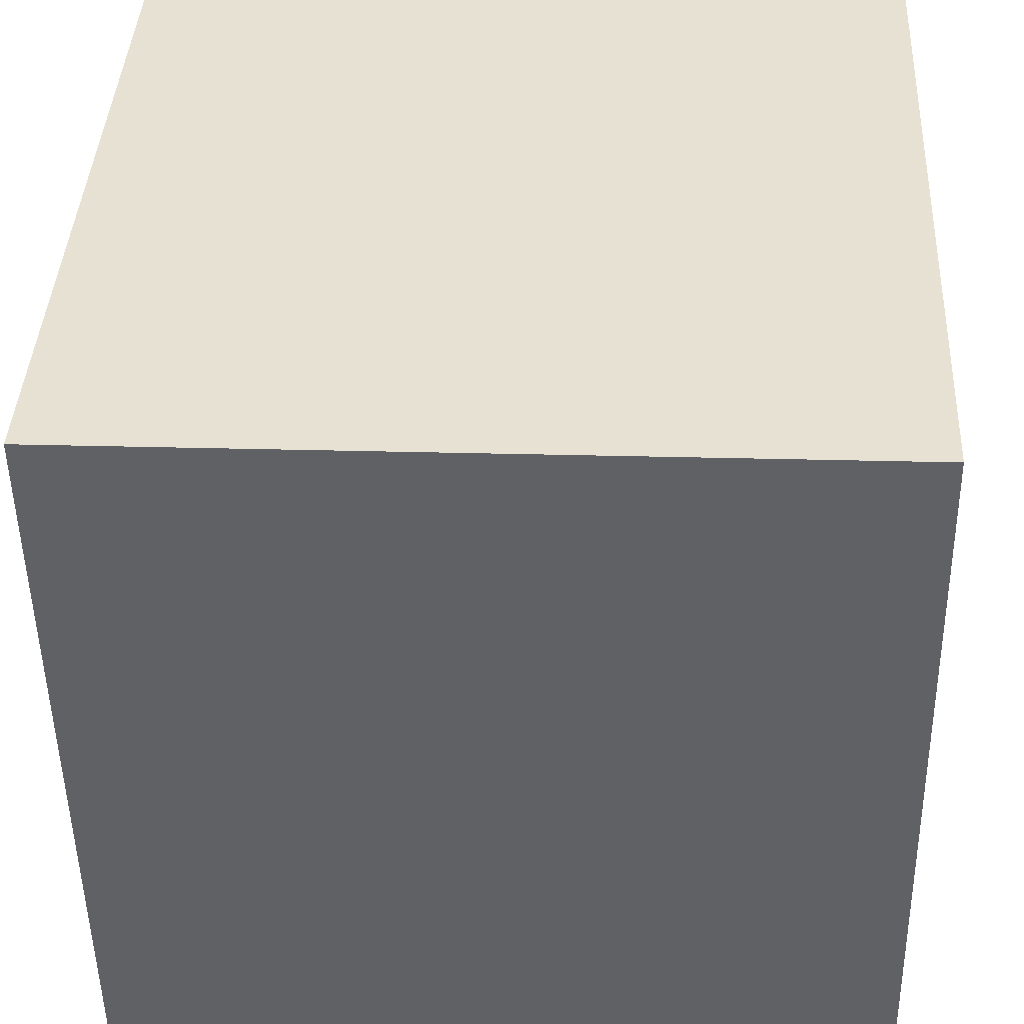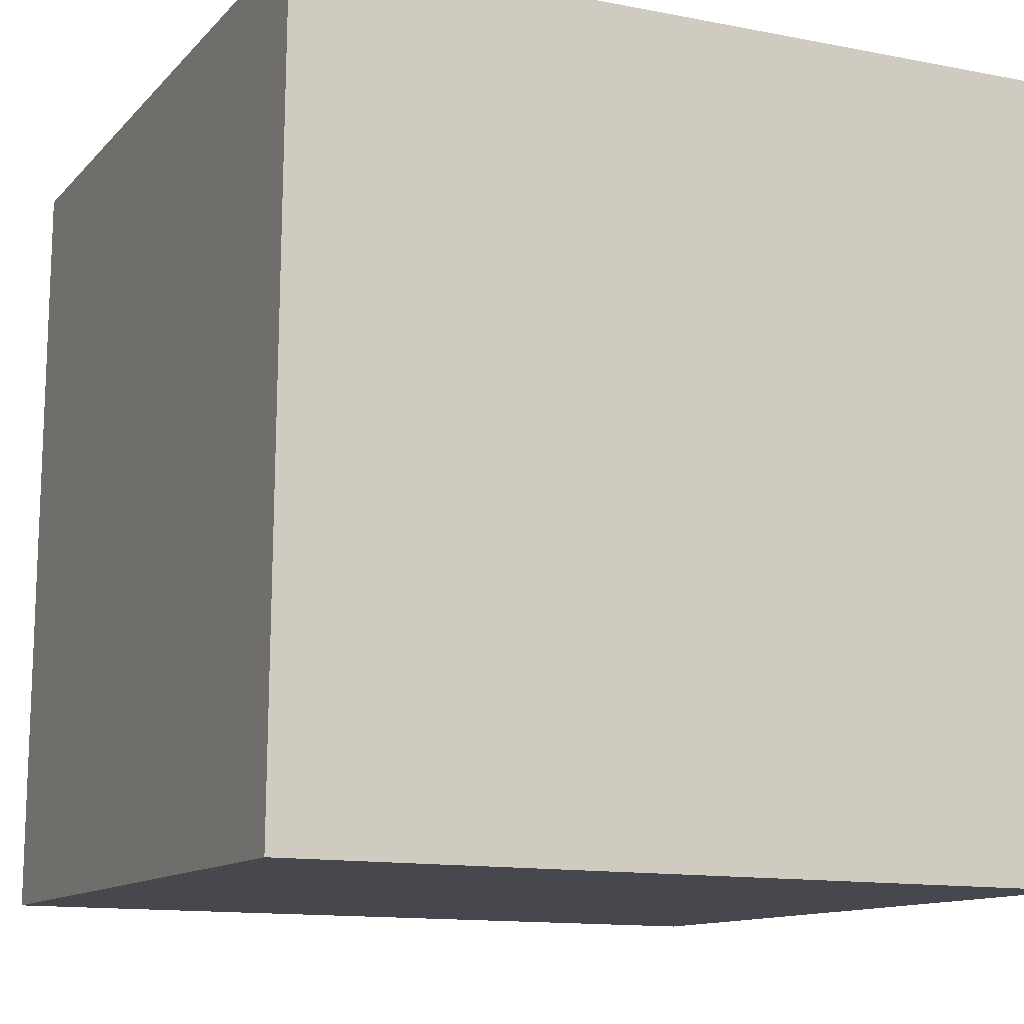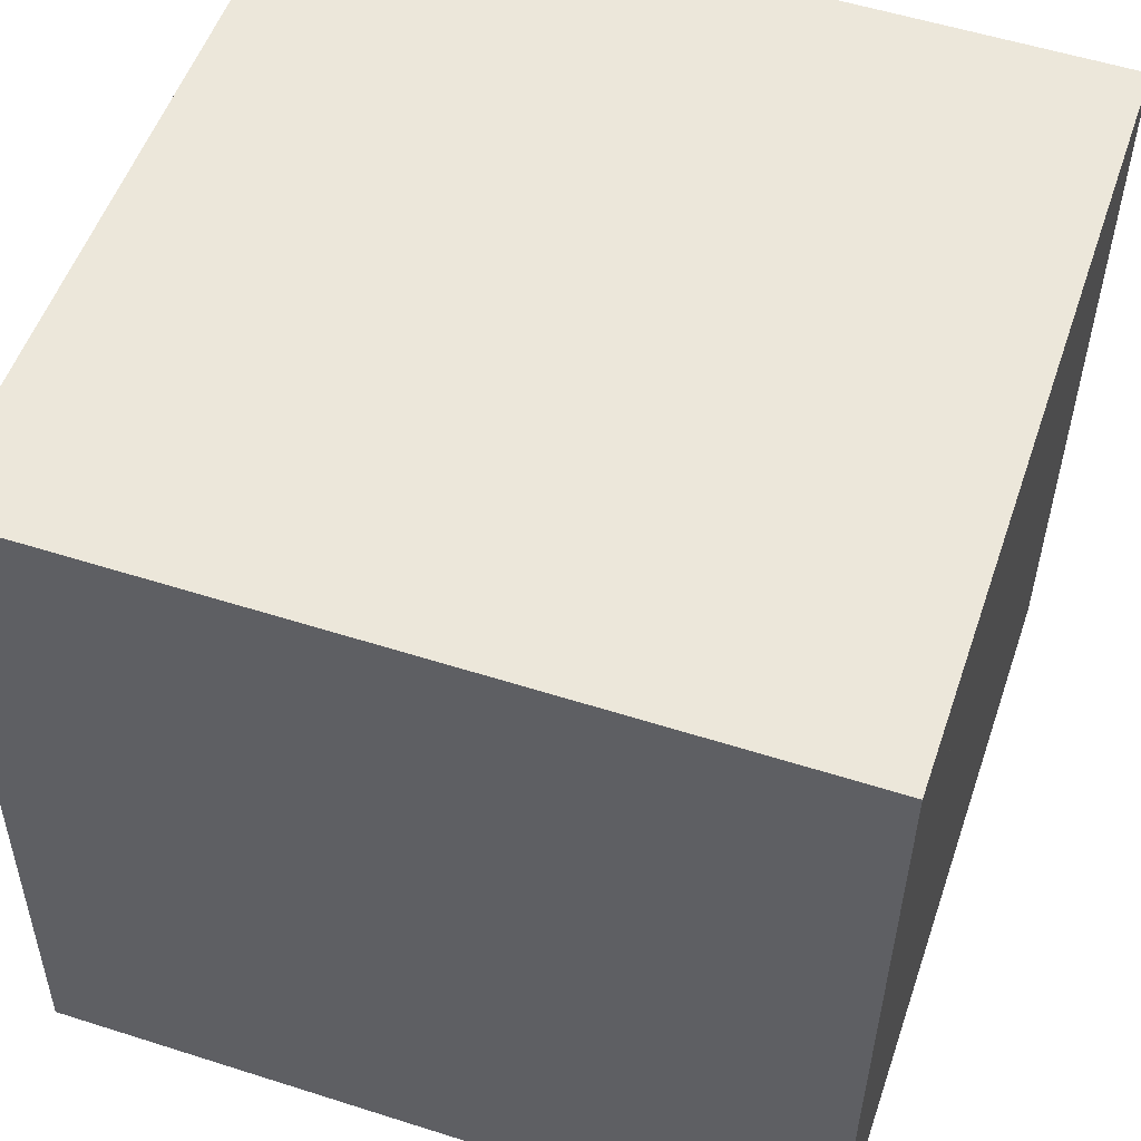
<metadata>
{"format":"obj","ext":"obj","renderer":"f3d","projection":"perspective","resolution":1024,"background":"white","views":[{"elev":41.1,"azim":1.9,"up":"+Y"},{"elev":-10.4,"azim":64.6,"up":"+Y"},{"elev":51.8,"azim":-160.4,"up":"+Z"}]}
</metadata>
<code>
v 0.2498 -0.2412 0.2587
v -0.2412 -0.2586 -0.2498
v 0.2586 -0.2499 -0.2411
v 0.2501 0.2499 -0.25
v -0.2586 0.2499 0.2411
v 0.2412 0.2586 0.2498
v -0.2501 -0.2499 0.25
v -0.2498 0.2412 -0.2587
v -0.2091 0.2463 -0.00916
v -0.2529 0.245 -0.04278
v -0.1742 0.2446 -0.1416
v -0.1989 0.2426 -0.2308
v -0.1176 0.2471 -0.05249
v -0.1331 0.246 -0.1011
v -0.1096 0.2467 -0.08539
v -0.09634 0.2458 -0.1505
v -0.1267 0.1115 -0.2543
v -0.08118 0.2475 -0.06457
v -0.03074 0.2472 -0.1318
v -0.05961 0.2458 -0.1838
v 0.001924 0.08949 -0.2516
v 0.05888 0.2474 -0.2087
v 0.05644 0.1591 -0.2519
v -0.2496 -0.03043 0.001117
v -0.2493 -0.0347 -0.011
v -0.2488 -0.05045 -0.02007
v -0.2485 -0.05538 -0.0338
v -0.2489 -0.03069 -0.03493
v -0.2502 -0.03695 0.04568
v -0.2494 -0.05555 0.01451
v -0.2489 -0.06079 -0.008706
v -0.2473 -0.1092 -0.05257
v -0.2481 -0.1723 0.05822
v -0.2496 -0.1082 0.08188
v -0.2482 -0.1289 0.01861
v -0.2465 -0.184 -0.019
v -0.2459 -0.1701 -0.07123
v -0.1356 -0.2517 0.03856
v -0.1201 -0.2525 -0.01812
v -0.03674 -0.2513 -0.03395
v -0.2002 -0.2548 -0.07306
v -0.2538 0.2021 0.01061
v -0.2516 0.1171 -0.02818
v -0.2519 0.1948 -0.09309
v -0.2491 0.1298 -0.1833
v -0.2533 0.1591 0.02793
v -0.251 0.07594 -0.02176
v -0.249 0.01634 -0.077
v -0.2522 0.09182 0.02713
v -0.2516 0.06041 0.02958
v -0.2511 0.06329 -0.002578
v -0.2507 0.05086 -0.01656
v -0.2502 0.04003 -0.03224
v -0.2504 0.02967 -0.01073
v -0.2494 0.01188 -0.05025
v -0.251 0.04074 0.01317
v -0.2504 -0.0006408 0.0185
v -0.2503 0.01414 0.0005368
v -0.25 0.008416 -0.01096
v -0.2496 -0.001598 -0.02764
v -0.2492 -0.02857 -0.02161
v -0.2489 -0.0242 -0.04137
v -0.1591 0.03939 -0.2536
v -0.06327 0.0346 -0.2518
v -0.01742 -0.03948 -0.2497
v -0.09536 -0.04109 -0.2511
v 0.06371 -0.09152 -0.2473
v -0.248 0.006296 -0.1241
v -0.2483 -0.01276 -0.09061
v -0.2178 -0.05063 -0.2531
v -0.1112 -0.1151 -0.25
v -0.02845 -0.1059 -0.2487
v -0.2488 -0.0067 -0.06746
v -0.2464 -0.1001 -0.1122
v -0.1912 -0.2017 -0.25
v -0.12 -0.2553 -0.1767
v -0.2426 -0.2455 -0.1836
v -0.06438 -0.2555 -0.2433
v -0.2489 -0.01683 -0.05144
v -0.2481 -0.05508 -0.05627
v -0.1737 -0.2552 -0.1218
v -0.08269 -0.2538 -0.1298
v 0.1213 -0.0622 -0.2468
v 0.1492 0.01574 -0.2477
v 0.1363 -0.189 -0.2444
v 0.1919 0.08713 -0.2482
v 0.1003 0.2483 -0.1988
v 0.06646 0.2487 -0.1427
v -0.01285 0.2483 -0.08714
v 0.05294 -0.2531 -0.2447
v 0.1559 -0.2512 -0.2153
v 0.226 -0.2496 -0.1909
v 0.1714 0.2488 -0.2377
v 0.1688 0.2492 -0.2109
v 0.08851 -0.251 -0.1397
v 0.1209 -0.2495 -0.0825
v 0.2556 -0.1316 -0.1828
v 0.2012 -0.2476 -0.05594
v -0.04322 -0.2524 -0.09111
v 0.1304 -0.2477 0.007241
v 0.07669 -0.2478 0.05647
v -0.06701 0.2479 -0.05655
v -0.1028 0.2478 -0.03024
v -0.1568 0.2474 -0.0005919
v -0.2018 0.2469 0.01557
v 0.1164 0.25 -0.115
v -0.09292 0.2522 0.2115
v -0.2556 0.2295 0.0892
v -0.2562 0.1921 0.1593
v 0.247 -0.04378 0.2175
v -0.1316 0.04447 0.247
v -0.2527 0.07641 0.07372
v -0.2521 0.07394 0.04418
v 0.07054 -0.2457 0.1793
v -0.1684 -0.2508 0.1206
v 0.02745 -0.2478 0.1021
v -0.2514 0.01753 0.05939
v -0.2515 0.04363 0.03757
v -0.2539 0.2465 0.04453
v -0.1545 0.2464 -0.05552
v -0.2506 0.1611 -0.1298
v -0.209 0.127 -0.256
v -0.1636 0.2469 -0.02349
v -0.08802 0.2445 -0.2289
v -0.2476 0.06011 -0.2022
v -0.0766 0.2471 -0.09098
v -0.07679 0.2465 -0.1253
v -0.06531 0.2462 -0.1574
v -0.02291 0.2456 -0.2322
v -0.06038 0.2486 -0.02635
v -0.04626 0.2481 -0.06611
v -0.04455 0.2477 -0.08934
v -0.02632 0.2465 -0.1786
v 0.01434 0.2479 -0.1358
v 0.03395 -0.1645 -0.2466
v -0.2498 -0.008944 -0.006807
v -0.2482 -0.08073 -0.02747
v -0.2459 -0.1491 -0.09179
v -0.2492 -0.08786 0.0392
v -0.2514 -0.03209 0.1098
v -0.2484 -0.09564 -0.001975
v -0.248 -0.1025 -0.01847
v -0.2469 -0.1389 -0.04156
v -0.2443 -0.2295 -0.1026
v 0.04573 -0.2494 -0.007602
v 0.03271 -0.2508 -0.07017
v -0.2521 0.1183 -0.003012
v -0.2508 0.09629 -0.05473
v -0.2494 0.06296 -0.1007
v -0.2498 0.04205 -0.05897
v -0.04857 -0.1813 -0.2478
v 0.01449 0.2491 -0.07172
v -0.1492 0.2483 0.04277
v 0.1219 0.2547 0.1434
v -0.2481 -0.03581 -0.07848
v -0.2468 -0.05348 -0.1323
v -0.028 -0.2534 -0.1629
v 0.2488 0.1345 -0.05855
v -0.2532 0.1128 0.06532
v -0.2543 0.0815 0.1578
v 0.2343 -0.2451 0.0515
v 0.1933 -0.2432 0.2002
v 0.1427 -0.245 0.1478
v 0.1012 -0.2465 0.1048
v 0.08539 -0.247 0.08845
v 0.03032 -0.249 0.03141
v 0.004249 -0.2499 0.004401
v -0.04496 -0.2517 -0.04657
v -0.04887 -0.2518 -0.05062
v -0.053 -0.252 -0.0549
v -0.09768 -0.2535 -0.1012
v -0.1246 -0.2545 -0.1291
v -0.1465 -0.2553 -0.1518
v -0.1674 -0.256 -0.1734
v -0.1952 -0.257 -0.2022
v -0.2327 -0.2583 -0.241
v -0.2416 -0.2582 -0.2266
v -0.2418 -0.2581 -0.2162
v -0.2419 -0.258 -0.2122
v -0.2425 -0.2573 -0.1742
v -0.2429 -0.257 -0.1545
v -0.2432 -0.2567 -0.1384
v -0.2435 -0.2564 -0.1203
v -0.2437 -0.2562 -0.1081
v -0.2442 -0.2557 -0.08274
v -0.2449 -0.255 -0.0409
v -0.2455 -0.2544 -0.008207
v -0.2464 -0.2535 0.04573
v -0.2472 -0.2528 0.08655
v -0.248 -0.2519 0.1345
v -0.2486 -0.2514 0.1678
v 0.225 -0.2416 0.2583
v 0.2529 -0.2443 0.08294
v 0.2534 -0.2447 0.05533
v 0.2536 -0.245 0.04278
v 0.2558 -0.2471 -0.07956
v 0.2565 -0.2478 -0.1183
v 0.257 -0.2483 -0.1494
v 0.2573 -0.2486 -0.1667
v 0.2577 -0.249 -0.1889
v 0.2581 -0.2494 -0.2117
v 0.2569 -0.1487 -0.2429
v 0.2548 -0.02372 -0.2451
v 0.2534 0.0574 -0.2466
v 0.252 0.1377 -0.248
v 0.239 0.2497 -0.2502
v 0.2196 0.2494 -0.2505
v 0.2148 0.2493 -0.2506
v 0.1987 0.249 -0.2509
v 0.1668 0.2485 -0.2515
v 0.1436 0.2481 -0.2519
v 0.1017 0.2473 -0.2526
v 0.05552 0.2465 -0.2534
v 0.01174 0.2458 -0.2542
v -0.02332 0.2452 -0.2548
v -0.09884 0.2438 -0.2561
v -0.1214 0.2434 -0.2565
v -0.1413 0.2431 -0.2568
v -0.2166 0.2418 -0.2581
v -0.2291 0.2416 -0.2584
v -0.2418 0.2413 -0.2586
v -0.2502 0.2416 -0.2343
v -0.2509 0.2423 -0.1946
v -0.2517 0.2431 -0.1483
v -0.2534 0.2447 -0.05692
v -0.2534 0.2447 -0.05543
v -0.2534 0.2448 -0.05512
v -0.2534 0.2448 -0.0548
v -0.2534 0.2448 -0.05337
v -0.2548 0.2462 0.0256
v -0.2555 0.2468 0.06305
v -0.2555 0.2468 0.06465
v -0.2556 0.247 0.0713
v -0.2565 0.2478 0.1192
v -0.2566 0.2479 0.1247
v -0.2567 0.248 0.1301
v -0.2582 0.2495 0.2145
v -0.2586 0.2498 0.236
v -0.09185 0.2528 0.244
v -0.08369 0.253 0.2442
v 0.204 0.258 0.2492
v 0.2398 0.2586 0.2498
v 0.1525 0.2499 -0.1558
v 0.1506 0.2499 -0.1539
v 0.1493 0.2499 -0.1527
v 0.0153 0.2499 -0.02334
v -0.02073 0.2499 0.01143
v -0.1572 0.2499 0.1432
v -0.174 0.2499 0.1594
v -0.2363 0.2499 0.2196
v 0.2469 0.253 -0.07123
v 0.2462 0.2537 -0.03309
v 0.2038 -0.1969 -0.243
v 0.1754 -0.1696 -0.244
v 0.1383 -0.1337 -0.2453
v 0.1082 -0.1046 -0.2463
v 0.07037 -0.06805 -0.2476
v 0.0129 -0.01253 -0.2496
v -0.04142 0.03994 -0.2515
v -0.08028 0.07747 -0.2529
v -0.1516 0.1463 -0.2553
v -0.1721 0.1661 -0.256
v -0.2226 0.215 -0.2578
v -0.2426 0.2343 -0.2585
v 0.2499 -0.1036 0.1162
v 0.25 0.05542 -0.04852
v 0.2488 -0.1841 0.2577
v 0.2473 -0.09439 0.2561
v 0.2466 -0.05685 0.2554
v 0.2414 0.2482 0.25
v 0.03955 0.0499 0.2499
v 0.24 0.2574 0.2498
v -0.2536 -0.04265 0.2463
v -0.2557 0.07677 0.2442
v -0.2569 0.1489 0.2429
v -0.2425 -0.2209 -0.2134
v -0.243 -0.2063 -0.1993
v -0.245 -0.147 -0.142
v -0.2452 -0.143 -0.1382
v -0.2454 -0.1376 -0.133
v -0.2468 -0.09591 -0.09274
v -0.2473 -0.07964 -0.07703
v -0.2479 -0.06221 -0.06021
v -0.2495 -0.01663 -0.0162
v -0.2496 -0.01329 -0.01298
v -0.2498 -0.009063 -0.008899
v -0.2514 0.03764 0.03619
v -0.2523 0.0637 0.06135
v -0.2538 0.1075 0.1036
v -0.2542 0.1204 0.1161
v -0.256 0.172 0.1659
v -0.256 0.1728 0.1666
v -0.256 0.1729 0.1667
v -0.256 0.1733 0.1671
v -0.258 0.2313 0.2232
v -0.2418 -0.2264 -0.2504
v -0.2423 -0.194 -0.251
v -0.2444 -0.0696 -0.2532
v -0.2448 -0.0466 -0.2536
v -0.2457 0.006468 -0.2546
v -0.247 0.07993 -0.2559
v -0.2477 0.118 -0.2565
v -0.2485 0.1694 -0.2574
v -0.2495 0.2277 -0.2585
v -0.2288 -0.2584 -0.2496
v -0.1777 -0.2575 -0.2487
v -0.07907 -0.2558 -0.247
v -0.07216 -0.2557 -0.2469
v 0.04187 -0.2537 -0.2449
v 0.05807 -0.2534 -0.2446
v 0.05879 -0.2534 -0.2446
v 0.06063 -0.2534 -0.2446
v 0.1778 -0.2513 -0.2425
f 170 169 40
f 45 303 302
f 164 165 101
f 96 198 197
f 87 93 208
f 161 163 164
f 180 179 81
f 136 61 25
f 193 1 162
f 96 145 146
f 197 196 98
f 162 163 161
f 124 129 215
f 95 311 312
f 308 309 78
f 118 113 50
f 171 172 99
f 145 101 165
f 104 105 234
f 88 94 93
f 166 165 38
f 4 243 106
f 174 175 76
f 166 167 145
f 7 191 115
f 151 308 307
f 192 114 162
f 167 168 145
f 1 193 265
f 157 78 309
f 57 287 286
f 115 116 114
f 38 39 167
f 207 206 205
f 191 190 115
f 146 145 168
f 146 169 170
f 170 171 99
f 289 288 57
f 68 299 298
f 307 306 75
f 99 172 173
f 56 118 50
f 2 176 177
f 20 133 129
f 76 82 173
f 56 288 289
f 161 100 98
f 176 2 305
f 177 176 175
f 312 311 90
f 84 86 3
f 26 27 137
f 174 173 81
f 266 265 193
f 266 4 158
f 173 172 81
f 285 284 136
f 139 34 29
f 76 306 307
f 14 15 127
f 41 171 170
f 13 103 18
f 41 81 172
f 169 168 40
f 65 258 257
f 57 24 30
f 98 196 195
f 3 313 85
f 48 73 55
f 26 61 27
f 39 40 168
f 85 313 312
f 38 165 164
f 298 297 156
f 103 130 102
f 164 163 116
f 114 116 163
f 238 237 109
f 60 55 79
f 306 305 75
f 307 308 78
f 95 157 310
f 312 313 91
f 210 209 86
f 313 3 91
f 56 58 287
f 225 226 10
f 79 73 155
f 146 95 96
f 95 92 200
f 191 7 34
f 311 310 90
f 108 46 49
f 66 64 65
f 310 309 90
f 151 90 309
f 75 305 2
f 254 255 83
f 46 232 231
f 197 198 97
f 3 201 92
f 103 153 130
f 150 48 55
f 195 196 4
f 201 200 92
f 74 156 297
f 25 24 136
f 95 199 198
f 298 299 70
f 195 194 161
f 201 3 202
f 19 134 22
f 194 193 161
f 135 85 90
f 4 266 194
f 292 291 112
f 141 30 31
f 4 196 197
f 59 54 60
f 198 199 97
f 199 200 97
f 87 88 93
f 243 244 106
f 244 245 106
f 178 179 77
f 154 106 245
f 192 7 114
f 60 284 285
f 127 15 126
f 246 247 154
f 154 247 248
f 248 249 107
f 216 215 21
f 249 250 107
f 239 107 250
f 5 250 238
f 75 70 71
f 130 153 249
f 248 247 130
f 11 10 14
f 130 247 246
f 160 275 5
f 246 245 152
f 94 206 207
f 68 48 149
f 36 142 143
f 88 152 245
f 183 182 41
f 88 244 243
f 63 301 302
f 243 4 94
f 211 212 22
f 135 151 72
f 53 55 60
f 239 240 107
f 47 43 148
f 154 107 240
f 241 242 154
f 6 242 272
f 181 182 144
f 241 240 111
f 239 5 275
f 267 1 265
f 64 63 17
f 252 251 106
f 251 4 106
f 117 290 289
f 4 251 158
f 110 158 251
f 235 234 108
f 270 110 252
f 110 265 266
f 203 204 97
f 61 136 284
f 274 275 160
f 228 229 10
f 204 205 97
f 205 4 97
f 4 205 206
f 203 202 86
f 202 3 86
f 155 74 80
f 6 272 270
f 238 109 295
f 270 272 271
f 234 233 108
f 269 271 7
f 35 141 36
f 7 271 111
f 39 186 185
f 267 268 7
f 192 1 267
f 270 269 110
f 117 112 291
f 269 268 110
f 268 267 110
f 160 295 294
f 281 282 28
f 89 134 132
f 294 293 112
f 142 137 143
f 293 292 112
f 28 80 280
f 288 287 57
f 286 285 136
f 189 190 33
f 283 282 61
f 27 61 282
f 281 280 27
f 32 27 280
f 177 178 77
f 117 160 112
f 32 279 278
f 278 277 138
f 138 277 276
f 70 66 71
f 177 77 276
f 296 2 276
f 276 277 74
f 53 150 55
f 74 277 278
f 278 279 80
f 279 280 80
f 149 48 150
f 60 28 282
f 283 284 60
f 35 188 189
f 59 285 286
f 286 287 58
f 289 290 118
f 290 291 118
f 109 237 236
f 44 121 148
f 104 13 123
f 151 75 71
f 98 100 145
f 133 19 22
f 113 118 291
f 159 113 292
f 84 211 210
f 159 293 294
f 294 295 109
f 47 51 147
f 138 77 179
f 104 235 236
f 138 180 181
f 11 224 225
f 137 31 26
f 37 144 182
f 143 37 183
f 220 221 12
f 68 149 125
f 49 147 51
f 143 184 185
f 121 44 224
f 11 16 124
f 185 186 36
f 140 34 7
f 186 187 36
f 35 36 187
f 31 30 24
f 48 68 69
f 34 33 190
f 38 115 190
f 189 188 38
f 188 187 38
f 39 38 187
f 185 184 41
f 184 183 41
f 126 132 19
f 81 41 182
f 82 76 157
f 181 180 81
f 105 119 233
f 7 273 140
f 13 15 120
f 140 273 274
f 274 273 111
f 273 7 111
f 102 130 131
f 3 253 84
f 53 52 47
f 84 253 254
f 23 83 255
f 23 256 257
f 257 258 21
f 258 259 21
f 33 139 35
f 218 217 260
f 85 135 67
f 218 261 262
f 80 79 155
f 113 159 49
f 220 219 262
f 221 220 263
f 296 297 75
f 264 8 221
f 66 72 71
f 8 264 304
f 122 263 262
f 262 261 17
f 64 17 261
f 99 82 157
f 260 259 64
f 89 130 152
f 65 64 259
f 87 209 210
f 257 256 67
f 256 255 67
f 85 67 255
f 254 253 85
f 253 3 85
f 66 63 64
f 126 19 127
f 21 215 214
f 103 104 153
f 214 213 23
f 231 232 119
f 156 69 68
f 213 212 23
f 84 23 212
f 209 208 86
f 4 206 94
f 207 208 93
f 210 211 22
f 133 22 212
f 161 101 100
f 133 213 214
f 214 215 129
f 216 217 124
f 217 218 124
f 124 218 219
f 236 235 108
f 219 220 12
f 73 69 155
f 222 12 221
f 11 12 222
f 123 120 9
f 223 224 11
f 226 227 10
f 227 228 10
f 54 53 60
f 9 10 229
f 9 230 231
f 232 233 119
f 236 237 153
f 46 108 233
f 231 230 42
f 230 229 42
f 137 27 32
f 147 42 229
f 147 228 227
f 134 88 87
f 148 43 227
f 73 79 55
f 148 226 225
f 225 224 44
f 223 222 121
f 304 303 45
f 302 301 125
f 73 48 69
f 301 300 125
f 68 125 300
f 75 297 298
f 299 300 70
f 63 70 300
f 121 45 149
f 302 303 122
f 122 17 63
f 15 14 120
f 14 127 16
f 128 133 20
f 133 128 127
f 128 20 16
f 79 62 60
f 137 142 31
f 31 142 141
f 33 34 139
f 53 54 52
f 52 54 51
f 62 79 80
f 62 80 28
f 84 83 23
f 24 25 31
f 152 88 89
f 109 108 159
f 49 46 147
f 140 29 34
f 108 49 159
f 132 102 131
f 116 115 38
f 115 114 7
f 9 119 105
f 30 29 57
f 47 52 51
f 42 147 46
f 124 12 11
f 13 104 103
f 123 13 120
f 49 50 113
f 104 123 105
f 15 13 126
f 14 16 11
f 16 127 128
f 126 18 132
f 131 130 89
f 18 126 13
f 54 58 56
f 132 18 102
f 124 20 129
f 99 95 146
f 20 124 16
f 63 66 70
f 56 49 51
f 89 88 134
f 67 135 72
f 62 28 60
f 30 139 29
f 139 30 35
f 30 141 35
f 31 25 26
f 138 144 37
f 100 101 145
f 43 47 147
f 47 148 53
f 125 149 45
f 69 156 155
f 151 135 90
f 72 151 71
f 56 50 49
f 156 74 155
f 76 78 157
f 96 98 145
f 54 59 58
f 95 99 157
f 160 117 140
f 9 105 123
f 10 9 120
f 10 120 14
f 102 18 103
f 127 19 133
f 66 65 72
f 132 131 89
f 19 132 134
f 22 134 87
f 65 67 72
f 117 57 29
f 57 136 24
f 25 61 26
f 117 29 140
f 141 142 36
f 137 32 143
f 32 138 37
f 143 32 37
f 39 41 40
f 121 149 148
f 149 150 148
f 148 150 53
f 3 92 91
f 91 92 95
f 56 51 54
f 305 306 176
f 306 76 175
f 176 306 175
f 302 125 45
f 197 98 96
f 208 209 87
f 164 101 161
f 162 161 193
f 215 216 124
f 312 91 95
f 165 166 145
f 234 235 104
f 307 75 151
f 162 1 192
f 309 310 157
f 286 136 57
f 167 166 38
f 205 204 207
f 168 169 146
f 170 99 146
f 298 156 68
f 173 82 99
f 173 174 76
f 289 118 56
f 175 178 177
f 81 175 174
f 179 178 175
f 81 179 175
f 193 194 266
f 307 78 76
f 170 40 41
f 172 171 41
f 257 67 65
f 195 161 98
f 168 167 39
f 312 90 85
f 164 116 38
f 163 162 114
f 310 311 95
f 287 288 56
f 200 199 95
f 309 308 151
f 2 296 75
f 122 303 263
f 263 304 264
f 263 303 304
f 231 42 46
f 297 296 74
f 198 96 95
f 194 195 4
f 197 97 4
f 202 200 201
f 202 97 200
f 202 203 97
f 245 246 154
f 285 59 60
f 248 107 154
f 250 5 239
f 153 250 249
f 237 238 250
f 153 237 250
f 252 106 6
f 6 154 242
f 6 106 154
f 249 248 130
f 246 152 130
f 5 295 160
f 207 93 94
f 245 244 88
f 243 94 88
f 302 122 63
f 240 241 154
f 111 271 241
f 241 272 242
f 241 271 272
f 275 274 239
f 274 111 240
f 239 274 240
f 265 110 267
f 289 57 117
f 251 252 110
f 252 6 270
f 266 158 110
f 284 283 61
f 86 204 203
f 208 207 204
f 86 208 204
f 295 5 238
f 271 269 270
f 7 268 269
f 185 41 39
f 7 192 267
f 291 290 117
f 294 112 160
f 280 281 28
f 282 281 27
f 280 279 32
f 278 138 32
f 276 77 138
f 276 2 177
f 276 74 296
f 278 80 74
f 282 283 60
f 189 33 35
f 286 58 59
f 236 108 109
f 291 292 113
f 292 293 159
f 210 86 84
f 294 109 159
f 179 180 138
f 236 153 104
f 181 144 138
f 225 10 11
f 182 183 37
f 183 184 143
f 185 36 143
f 224 223 121
f 187 188 35
f 190 191 34
f 190 189 38
f 187 186 39
f 182 181 81
f 233 234 105
f 274 160 140
f 254 83 84
f 255 256 23
f 257 21 23
f 217 216 260
f 216 21 259
f 260 216 259
f 260 261 218
f 262 219 218
f 262 263 220
f 263 264 221
f 262 17 122
f 261 260 64
f 259 258 65
f 210 22 87
f 255 254 85
f 214 23 21
f 212 211 84
f 212 213 133
f 214 129 133
f 219 12 124
f 221 8 222
f 222 223 11
f 229 230 9
f 231 119 9
f 233 232 46
f 229 228 147
f 227 43 147
f 227 226 148
f 225 44 148
f 304 45 8
f 45 121 222
f 8 45 222
f 300 299 68
f 298 70 75
f 300 301 63

</code>
